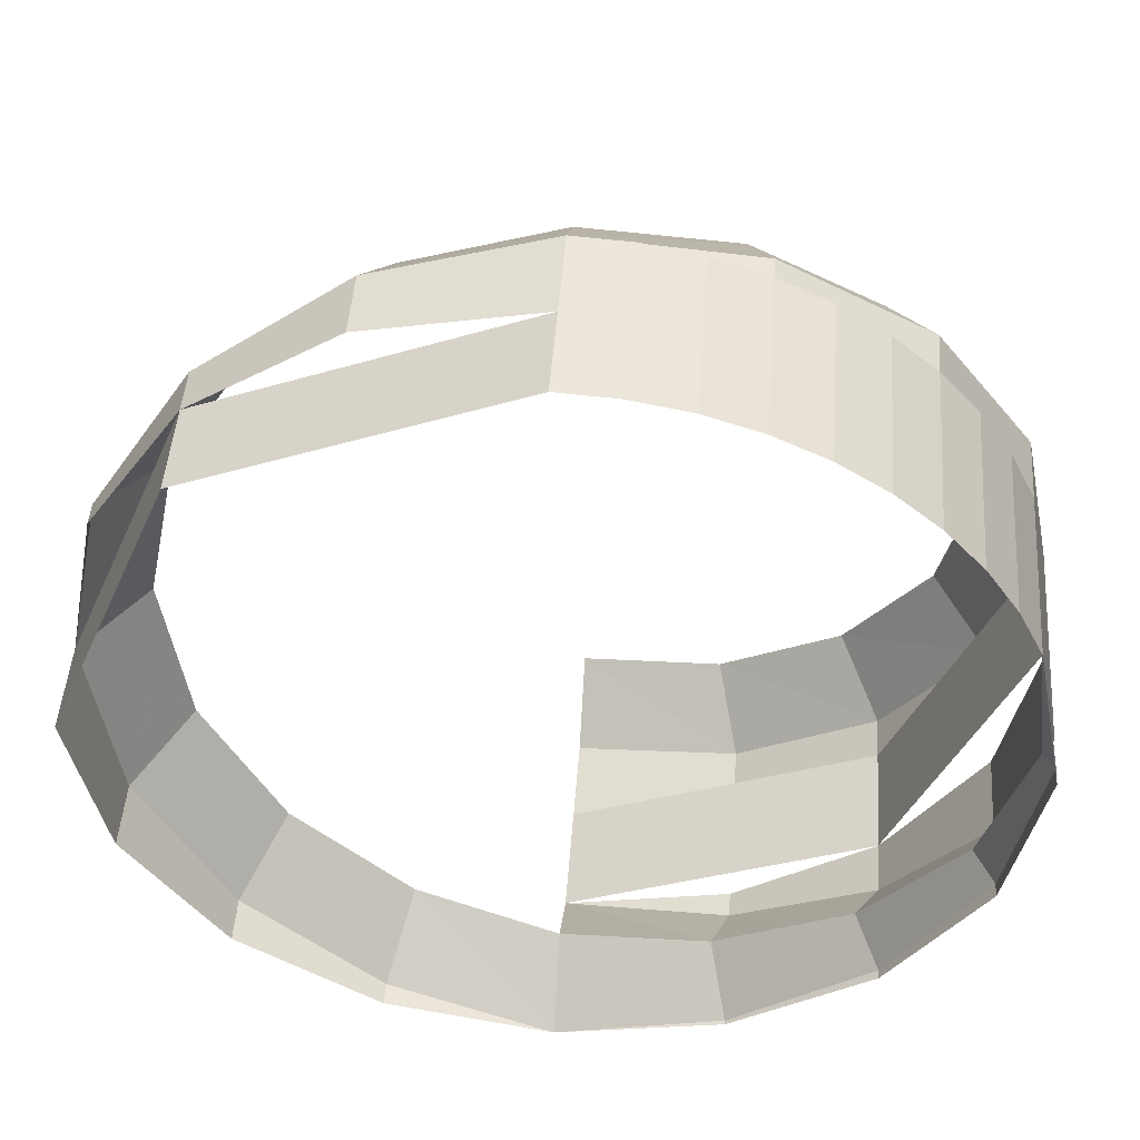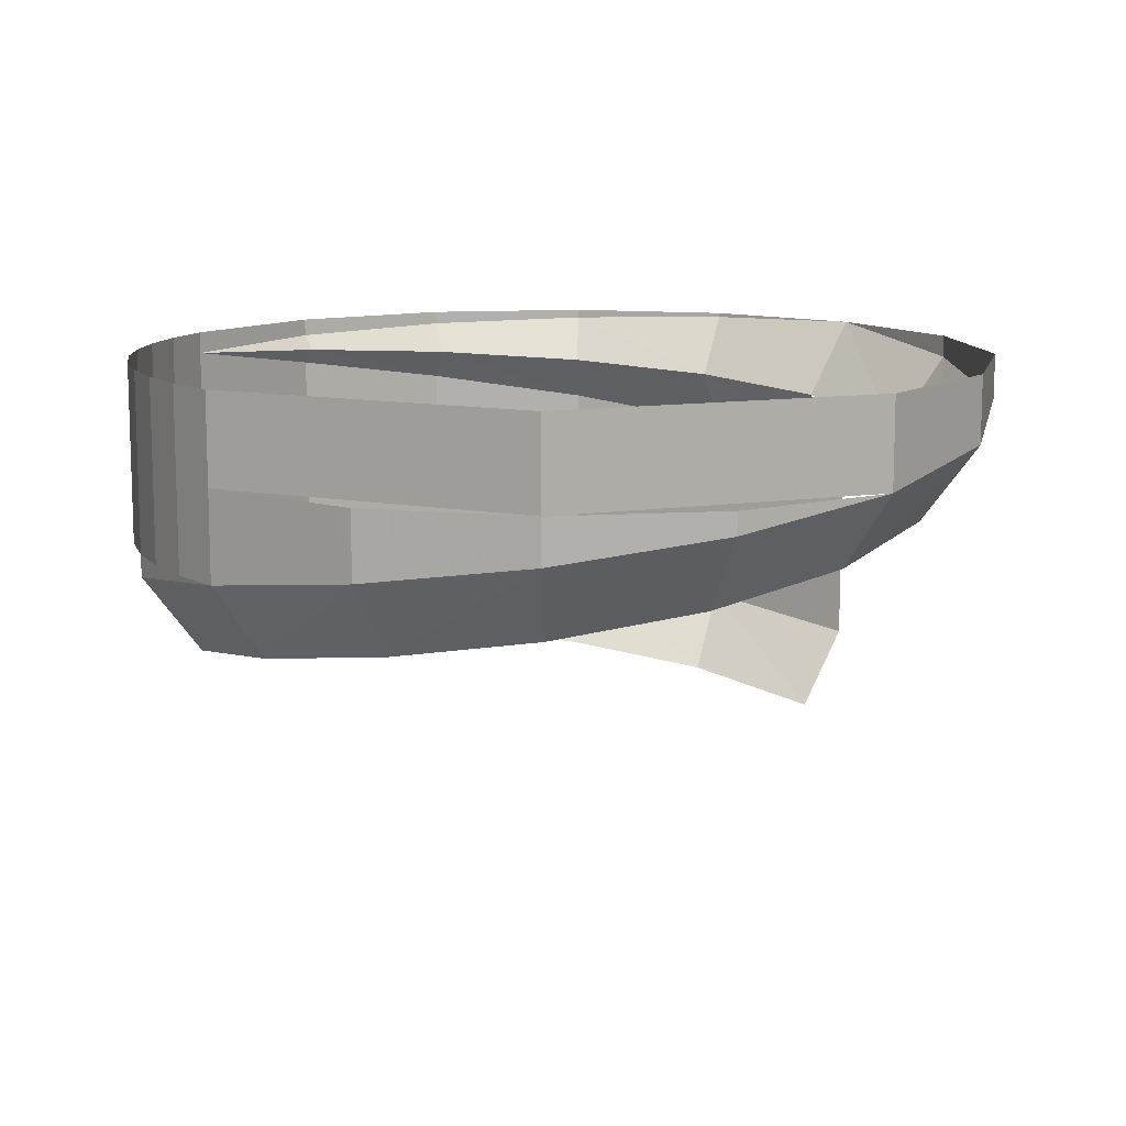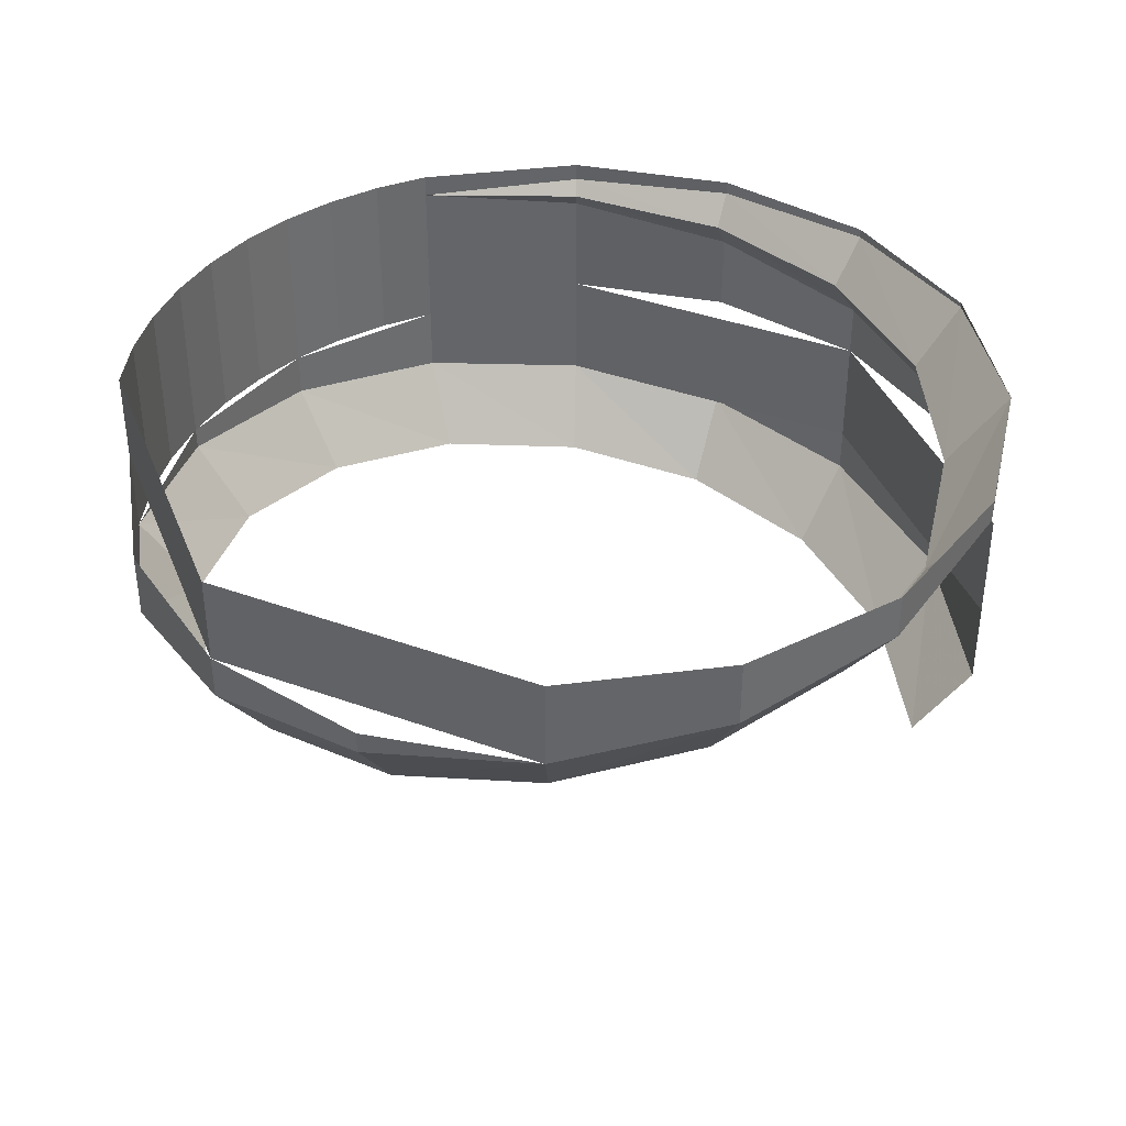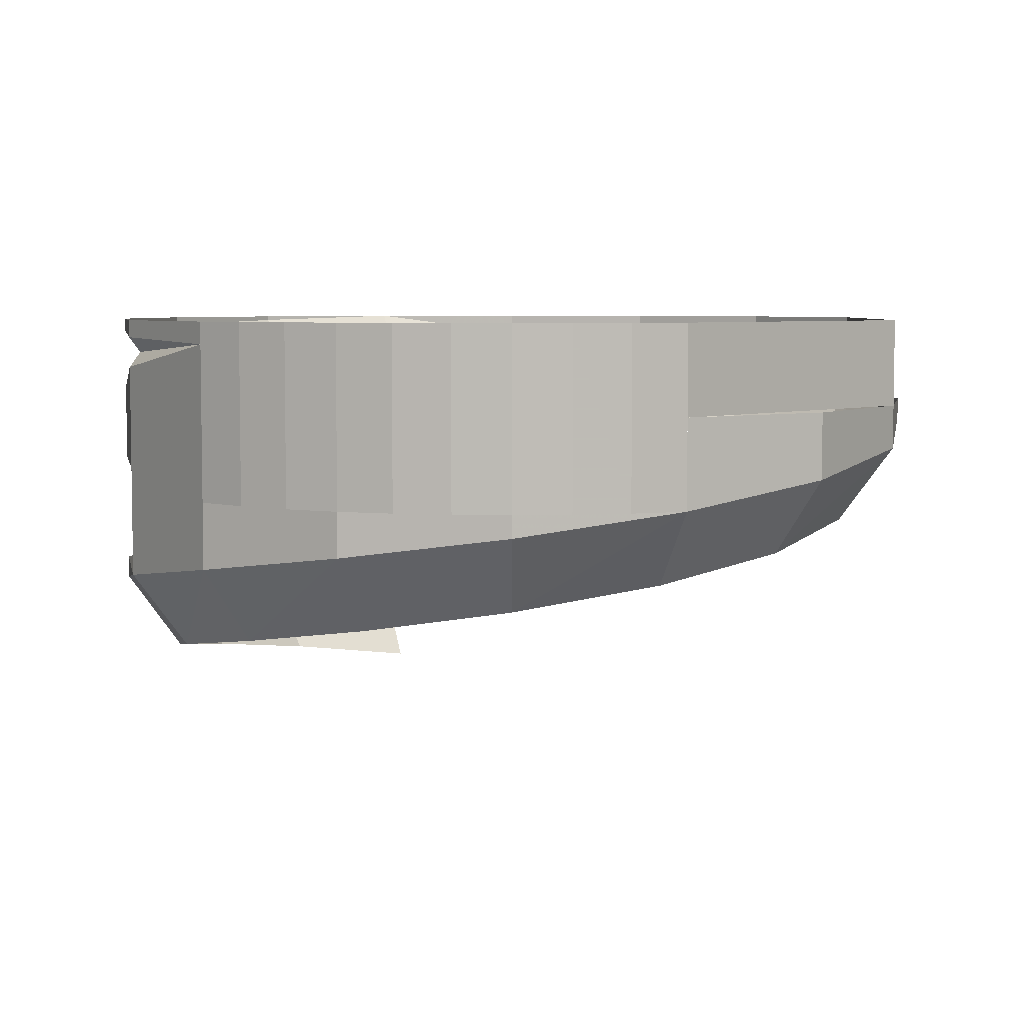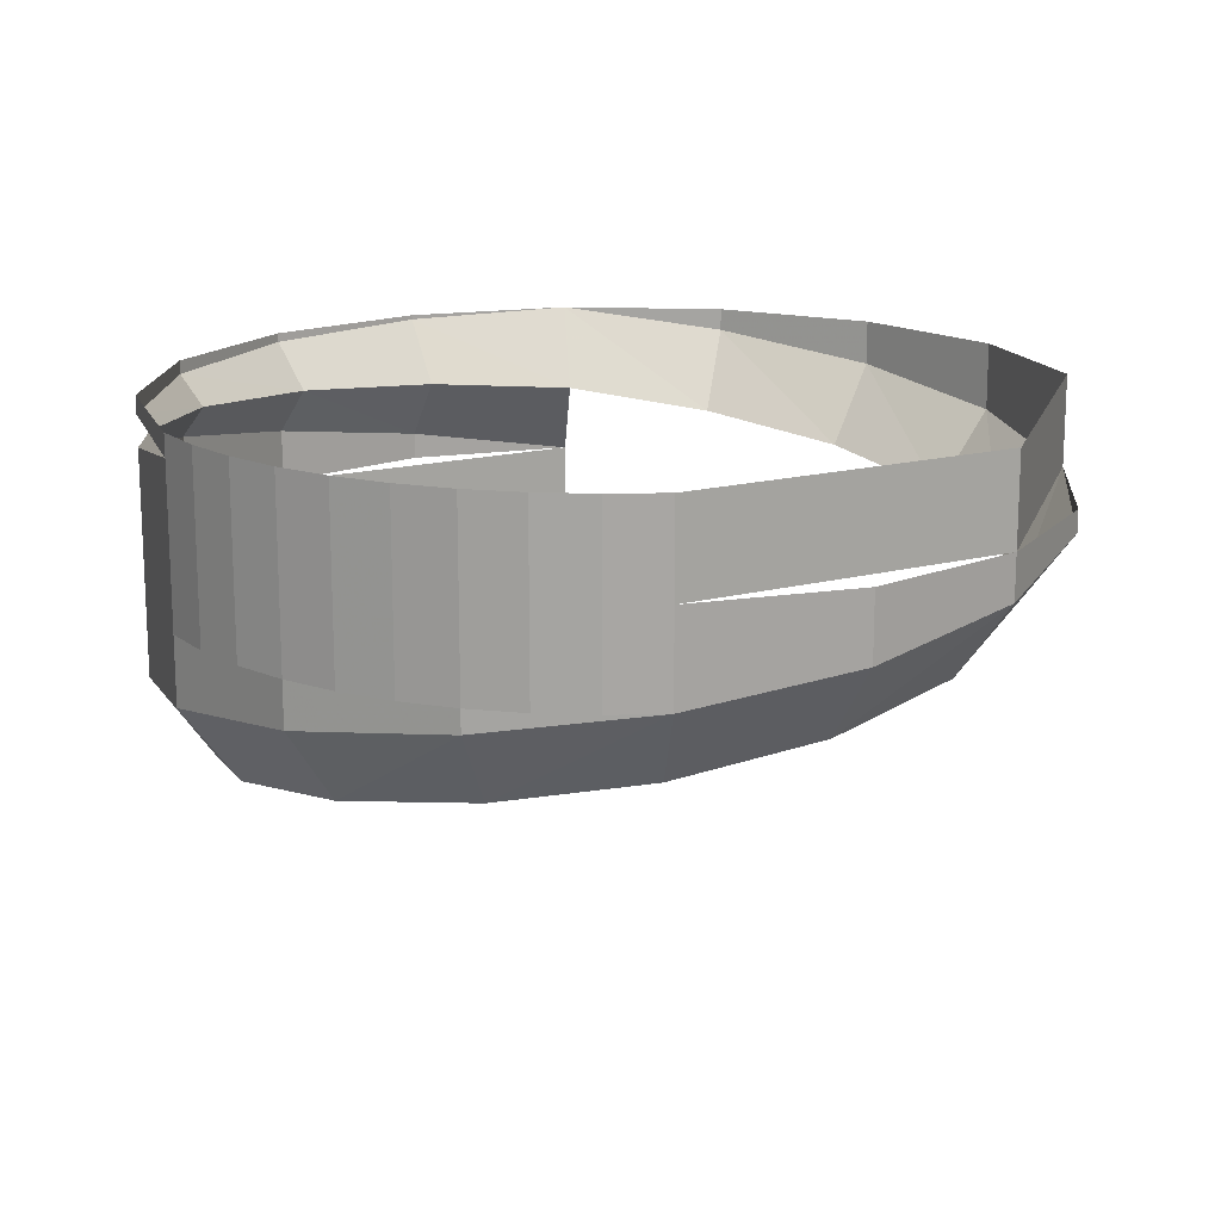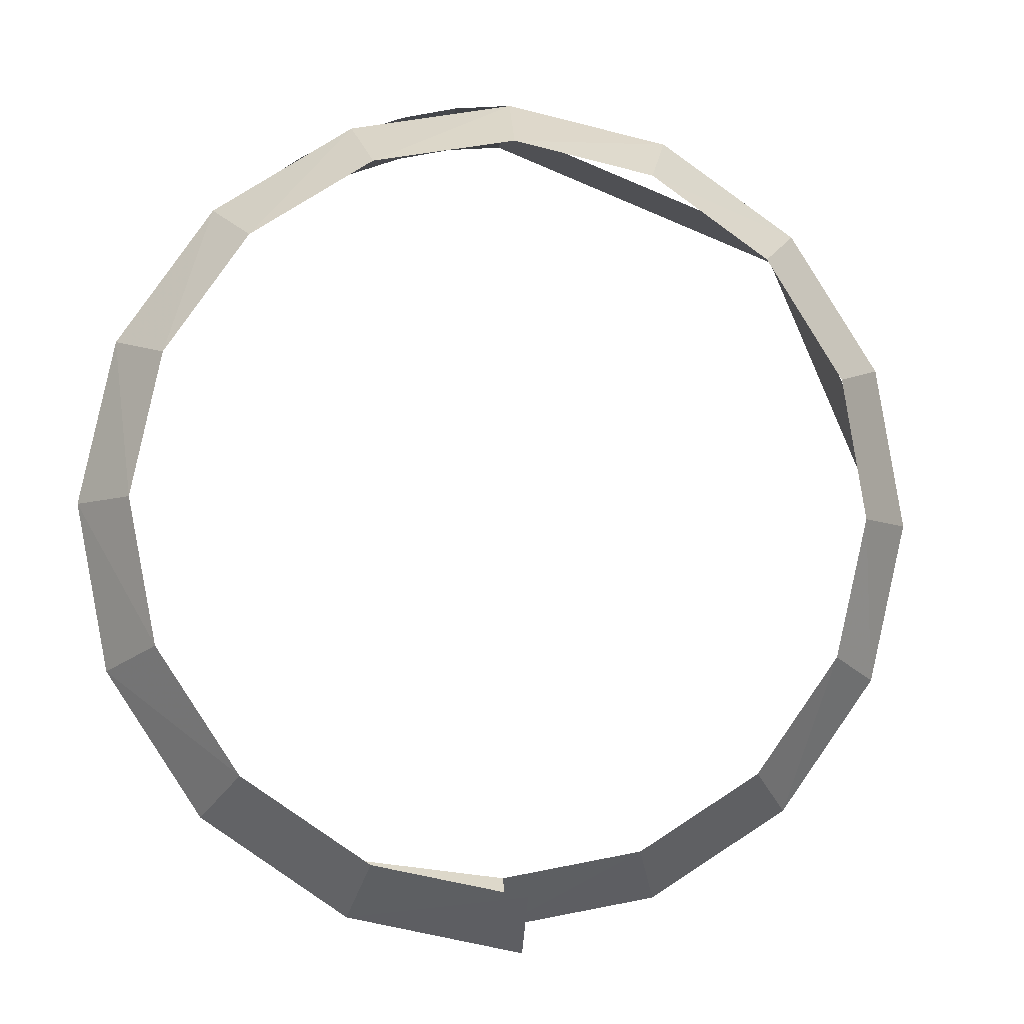
<metadata>
{"format":"obj","ext":"obj","renderer":"f3d","projection":"perspective","resolution":1024,"background":"white","views":[{"elev":47.5,"azim":-175.8,"up":"+Z"},{"elev":11.5,"azim":47.4,"up":"+Y"},{"elev":38.9,"azim":92.0,"up":"+Y"},{"elev":5.5,"azim":-22.5,"up":"+Y"},{"elev":16.0,"azim":-6.6,"up":"+Y"},{"elev":-5.7,"azim":-3.9,"up":"+Z"}]}
</metadata>
<code>
v -0.2 -0.1237 0
v -0.1848 -0.1341 -0.07654
v -0.1848 -0.1237 -0.07654
v -0.1848 -0.1341 -0.07654
v -0.1414 -0.1444 -0.1414
v -0.1414 -0.1237 -0.1414
v -0.1848 -0.1237 -0.07654
v -0.1414 -0.1444 -0.1414
v -0.07654 -0.1547 -0.1848
v -0.07654 -0.1237 -0.1848
v -0.1414 -0.1237 -0.1414
v -0.07654 -0.1547 -0.1848
v 0 -0.165 -0.2
v 0 -0.1237 -0.2
v -0.07654 -0.1237 -0.1848
v -0.1414 -0.0715 -0.1414
v -0.2 -0.0715 0
v -0.2 -0.1237 0
v -0.1414 -0.1237 -0.1414
v 0 -0.0715 -0.2
v -0.1414 -0.0715 -0.1414
v -0.1414 -0.1237 -0.1414
v 0 -0.1237 -0.2
v 0 -0.0825 0.2
v -0.07654 -0.09281 0.1848
v -0.07654 -0.0825 0.1848
v -0.07654 -0.09281 0.1848
v -0.1414 -0.1031 0.1414
v -0.1414 -0.0825 0.1414
v -0.07654 -0.0825 0.1848
v -0.1414 -0.1031 0.1414
v -0.1848 -0.1134 0.07654
v -0.1848 -0.0825 0.07654
v -0.1414 -0.0825 0.1414
v -0.1848 -0.1134 0.07654
v -0.2 -0.1237 0
v -0.2 -0.0825 0
v -0.1848 -0.0825 0.07654
v 0 -0.0825 0.2
v -0.0261 -0.0825 0.1983
v -0.0261 0 0.1983
v 0 0 0.2
v -0.0261 -0.0825 0.1983
v -0.05176 -0.0825 0.1932
v -0.05176 0 0.1932
v -0.0261 0 0.1983
v -0.05176 -0.0825 0.1932
v -0.07654 -0.0825 0.1848
v -0.07654 0 0.1848
v -0.05176 0 0.1932
v -0.07654 -0.0825 0.1848
v -0.1 -0.0825 0.1732
v -0.1 0 0.1732
v -0.07654 0 0.1848
v -0.1 -0.0825 0.1732
v -0.1218 -0.0825 0.1587
v -0.1218 0 0.1587
v -0.1 0 0.1732
v -0.1218 -0.0825 0.1587
v -0.1414 -0.0825 0.1414
v -0.1414 0 0.1414
v -0.1218 0 0.1587
v -0.1414 -0.0825 0.1414
v -0.1587 -0.0825 0.1218
v -0.1587 0 0.1218
v -0.1414 0 0.1414
v -0.1587 -0.0825 0.1218
v -0.1732 -0.0825 0.1
v -0.1732 0 0.1
v -0.1587 0 0.1218
v -0.1732 -0.0825 0.1
v -0.1848 -0.0825 0.07654
v -0.1848 0 0.07654
v -0.1732 0 0.1
v 0.2 -0.04125 0
v 0.1848 -0.05156 0.07654
v 0.1848 -0.04125 0.07654
v 0.1848 -0.05156 0.07654
v 0.1414 -0.06187 0.1414
v 0.1414 -0.04125 0.1414
v 0.1848 -0.04125 0.07654
v 0.1414 -0.06187 0.1414
v 0.07654 -0.07219 0.1848
v 0.07654 -0.04125 0.1848
v 0.1414 -0.04125 0.1414
v 0.07654 -0.07219 0.1848
v 0 -0.0825 0.2
v 0 -0.04125 0.2
v 0.07654 -0.04125 0.1848
v 0.1414 0 0.1414
v 0.2 0 0
v 0.2 -0.04125 0
v 0.1414 -0.04125 0.1414
v 0 0 0.2
v 0.1414 0 0.1414
v 0.1414 -0.04125 0.1414
v 0 -0.04125 0.2
v 0 0 -0.2
v 0.07654 -0.01031 -0.1848
v 0.07654 0 -0.1848
v 0.07654 -0.01031 -0.1848
v 0.1414 -0.02063 -0.1414
v 0.1414 0 -0.1414
v 0.07654 0 -0.1848
v 0.1414 -0.02063 -0.1414
v 0.1848 -0.03094 -0.07654
v 0.1848 0 -0.07654
v 0.1414 0 -0.1414
v 0.1848 -0.03094 -0.07654
v 0.2 -0.04125 0
v 0.2 0 0
v 0.1848 0 -0.07654
v 0 0 -0.2
v -0.07654 -0.002063 -0.1848
v -0.07654 0 -0.1848
v -0.07654 -0.002063 -0.1848
v -0.1414 -0.004125 -0.1414
v -0.1414 0 -0.1414
v -0.07654 0 -0.1848
v -0.1414 -0.004125 -0.1414
v -0.1848 -0.006188 -0.07654
v -0.1848 0 -0.07654
v -0.1414 0 -0.1414
v -0.1848 -0.006188 -0.07654
v -0.2 -0.00825 0
v -0.2 0 0
v -0.1848 0 -0.07654
v 0 -0.0715 -0.2
v -0.07654 -0.05926 -0.1848
v -0.07654 -0.0715 -0.1848
v -0.07654 -0.05926 -0.1848
v -0.1414 -0.04702 -0.1414
v -0.1414 -0.0715 -0.1414
v -0.07654 -0.0715 -0.1848
v -0.1414 -0.04702 -0.1414
v -0.1848 -0.03479 -0.07654
v -0.1848 -0.0715 -0.07654
v -0.1414 -0.0715 -0.1414
v -0.1848 -0.03479 -0.07654
v -0.2 -0.02255 0
v -0.2 -0.0715 0
v -0.1848 -0.0715 -0.07654
v -0.1848 0 0.07654
v -0.2 0 0
v -0.2 -0.00825 0
v -0.1848 -0.01031 0.07654
v -0.1848 -0.01031 0.07654
v -0.2 -0.02255 0
v -0.2 -0.0825 0
v -0.1848 -0.0825 0.07654
v -0.1948 -0.0154 0
v -0.2 -0.02255 0
v -0.1848 -0.01031 0.07654
v -0.2 -0.02255 0
v -0.1948 -0.0154 0
v -0.1848 -0.03479 -0.07654
v -0.1948 -0.0154 0
v -0.1751 -0.02049 -0.07252
v -0.1848 -0.03479 -0.07654
v -0.1751 -0.02049 -0.07252
v -0.1414 -0.04702 -0.1414
v -0.1848 -0.03479 -0.07654
v -0.1751 -0.02049 -0.07252
v -0.1303 -0.02558 -0.1303
v -0.1414 -0.04702 -0.1414
v -0.1303 -0.02558 -0.1303
v -0.07654 -0.05926 -0.1848
v -0.1414 -0.04702 -0.1414
v -0.1303 -0.02558 -0.1303
v -0.0685 -0.03066 -0.1654
v -0.07654 -0.05926 -0.1848
v -0.07654 -0.05926 -0.1848
v -0.0685 -0.03066 -0.1654
v 0 -0.0715 -0.2
v -0.0685 -0.03066 -0.1654
v 0 -0.03575 -0.1737
v 0 -0.0715 -0.2
v -0.1848 -0.01031 0.07654
v -0.2 -0.00825 0
v -0.1948 -0.0154 0
v -0.1948 -0.0154 0
v -0.2 -0.00825 0
v -0.1751 -0.02049 -0.07252
v -0.1848 -0.006188 -0.07654
v -0.1751 -0.02049 -0.07252
v -0.2 -0.00825 0
v -0.1751 -0.02049 -0.07252
v -0.1848 -0.006188 -0.07654
v -0.1303 -0.02558 -0.1303
v -0.1414 -0.004125 -0.1414
v -0.1303 -0.02558 -0.1303
v -0.1848 -0.006188 -0.07654
v -0.1303 -0.02558 -0.1303
v -0.1414 -0.004125 -0.1414
v -0.0685 -0.03066 -0.1654
v -0.07654 -0.002063 -0.1848
v -0.0685 -0.03066 -0.1654
v -0.1414 -0.004125 -0.1414
v -0.07654 -0.002063 -0.1848
v 0 -0.03575 -0.1737
v -0.0685 -0.03066 -0.1654
v 0 0 -0.2
v 0 -0.03575 -0.1737
v -0.07654 -0.002063 -0.1848
v 0 -0.03575 -0.1737
v 0 0 -0.2
v 0.06649 -0.04606 -0.1605
v 0.07654 -0.01031 -0.1848
v 0.06649 -0.04606 -0.1605
v 0 0 -0.2
v 0.06649 -0.04606 -0.1605
v 0.07654 -0.01031 -0.1848
v 0.1229 -0.05638 -0.1229
v 0.1414 -0.02063 -0.1414
v 0.1229 -0.05638 -0.1229
v 0.07654 -0.01031 -0.1848
v 0.1229 -0.05638 -0.1229
v 0.1414 -0.02063 -0.1414
v 0.1605 -0.06669 -0.06649
v 0.1848 -0.03094 -0.07654
v 0.1605 -0.06669 -0.06649
v 0.1414 -0.02063 -0.1414
v 0.1848 -0.03094 -0.07654
v 0.1737 -0.077 0
v 0.1605 -0.06669 -0.06649
v 0.2 -0.04125 0
v 0.1737 -0.077 0
v 0.1848 -0.03094 -0.07654
v 0.1737 -0.077 0
v 0.2 -0.04125 0
v 0.1605 -0.08731 0.06649
v 0.1848 -0.05156 0.07654
v 0.1605 -0.08731 0.06649
v 0.2 -0.04125 0
v 0.1605 -0.08731 0.06649
v 0.1848 -0.05156 0.07654
v 0.1229 -0.09763 0.1229
v 0.1414 -0.06187 0.1414
v 0.1229 -0.09763 0.1229
v 0.1848 -0.05156 0.07654
v 0.1229 -0.09763 0.1229
v 0.1414 -0.06187 0.1414
v 0.06649 -0.1079 0.1605
v 0.07654 -0.07219 0.1848
v 0.06649 -0.1079 0.1605
v 0.1414 -0.06187 0.1414
v 0.07654 -0.07219 0.1848
v 0 -0.1182 0.1737
v 0.06649 -0.1079 0.1605
v 0 -0.0825 0.2
v 0 -0.1182 0.1737
v 0.07654 -0.07219 0.1848
v 0 -0.1182 0.1737
v 0 -0.0825 0.2
v -0.06649 -0.1286 0.1605
v -0.07654 -0.09281 0.1848
v -0.06649 -0.1286 0.1605
v 0 -0.0825 0.2
v -0.06649 -0.1286 0.1605
v -0.07654 -0.09281 0.1848
v -0.1229 -0.1389 0.1229
v -0.1414 -0.1031 0.1414
v -0.1229 -0.1389 0.1229
v -0.07654 -0.09281 0.1848
v -0.1229 -0.1389 0.1229
v -0.1414 -0.1031 0.1414
v -0.1605 -0.1492 0.06649
v -0.1848 -0.1134 0.07654
v -0.1605 -0.1492 0.06649
v -0.1414 -0.1031 0.1414
v -0.1848 -0.1134 0.07654
v -0.1737 -0.1595 0
v -0.1605 -0.1492 0.06649
v -0.2 -0.1237 0
v -0.1737 -0.1595 0
v -0.1848 -0.1134 0.07654
v -0.1737 -0.1595 0
v -0.2 -0.1237 0
v -0.1605 -0.1698 -0.06649
v -0.1848 -0.1341 -0.07654
v -0.1605 -0.1698 -0.06649
v -0.2 -0.1237 0
v -0.1605 -0.1698 -0.06649
v -0.1848 -0.1341 -0.07654
v -0.1229 -0.1801 -0.1229
v -0.1414 -0.1444 -0.1414
v -0.1229 -0.1801 -0.1229
v -0.1848 -0.1341 -0.07654
v -0.1229 -0.1801 -0.1229
v -0.1414 -0.1444 -0.1414
v -0.06649 -0.1904 -0.1605
v -0.07654 -0.1547 -0.1848
v -0.06649 -0.1904 -0.1605
v -0.1414 -0.1444 -0.1414
v -0.07654 -0.1547 -0.1848
v 0 -0.2008 -0.1737
v -0.06649 -0.1904 -0.1605
v 0 -0.165 -0.2
v 0 -0.2008 -0.1737
v -0.07654 -0.1547 -0.1848
g mesh7455639
f 1 3 2
f 4 6 5
f 6 4 7
f 8 10 9
f 10 8 11
f 12 14 13
f 14 12 15
g mesh7455641
f 16 18 17
f 18 16 19
f 20 22 21
f 22 20 23
g mesh7455643
f 24 26 25
f 27 29 28
f 29 27 30
f 31 33 32
f 33 31 34
f 35 37 36
f 37 35 38
g mesh7455645
f 39 41 40
f 41 39 42
f 43 45 44
f 45 43 46
f 47 49 48
f 49 47 50
f 51 53 52
f 53 51 54
f 55 57 56
f 57 55 58
f 59 61 60
f 61 59 62
f 63 65 64
f 65 63 66
f 67 69 68
f 69 67 70
f 71 73 72
f 73 71 74
g mesh7455646
f 75 77 76
f 78 80 79
f 80 78 81
f 82 84 83
f 84 82 85
f 86 88 87
f 88 86 89
g mesh7455648
f 90 92 91
f 92 90 93
f 94 96 95
f 96 94 97
g mesh7455650
f 98 100 99
f 101 103 102
f 103 101 104
f 105 107 106
f 107 105 108
f 109 111 110
f 111 109 112
g mesh7455652
f 113 114 115
f 116 117 118
f 118 119 116
f 120 121 122
f 122 123 120
f 124 125 126
f 126 127 124
g mesh7455654
f 128 130 129
f 131 133 132
f 133 131 134
f 135 137 136
f 137 135 138
f 139 141 140
f 141 139 142
f 143 144 145
f 145 146 143
f 147 148 149
f 149 150 147
f 151 152 153
f 154 155 156
f 157 158 159
f 160 161 162
f 163 164 165
f 166 167 168
f 169 170 171
f 172 173 174
f 175 176 177
f 178 179 180
f 181 182 183
f 184 185 186
f 187 188 189
f 190 191 192
f 193 194 195
f 196 197 198
f 199 200 201
f 202 203 204
f 205 206 207
f 208 209 210
f 211 212 213
f 214 215 216
f 217 218 219
f 220 221 222
f 223 224 225
f 226 227 228
f 229 230 231
f 232 233 234
f 235 236 237
f 238 239 240
f 241 242 243
f 244 245 246
f 247 248 249
f 250 251 252
f 253 254 255
f 256 257 258
f 259 260 261
f 262 263 264
f 265 266 267
f 268 269 270
f 271 272 273
f 274 275 276
f 277 278 279
f 280 281 282
f 283 284 285
f 286 287 288
f 289 290 291
f 292 293 294
f 295 296 297
f 298 299 300

</code>
